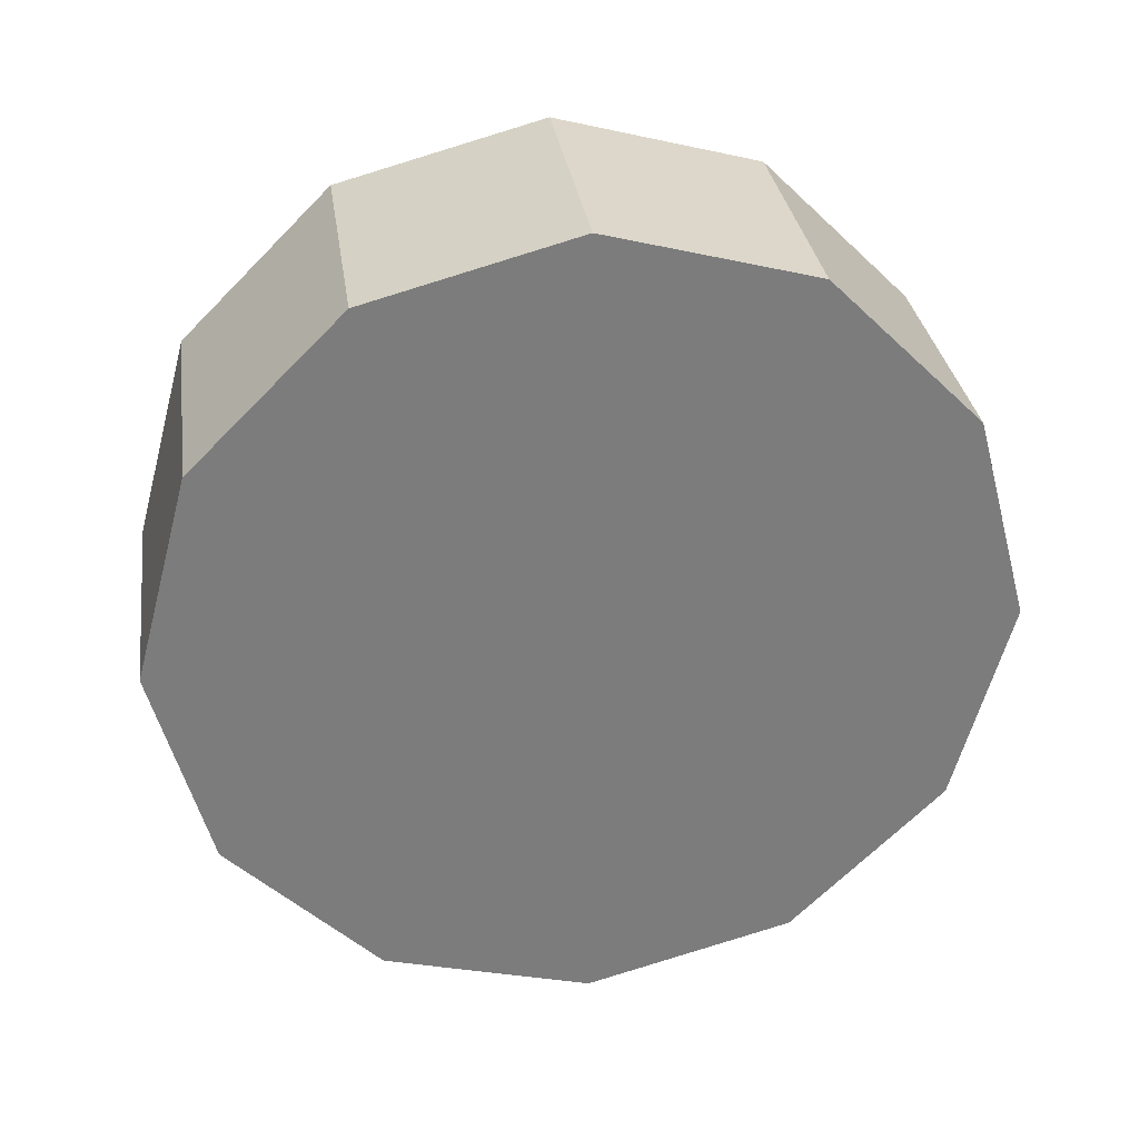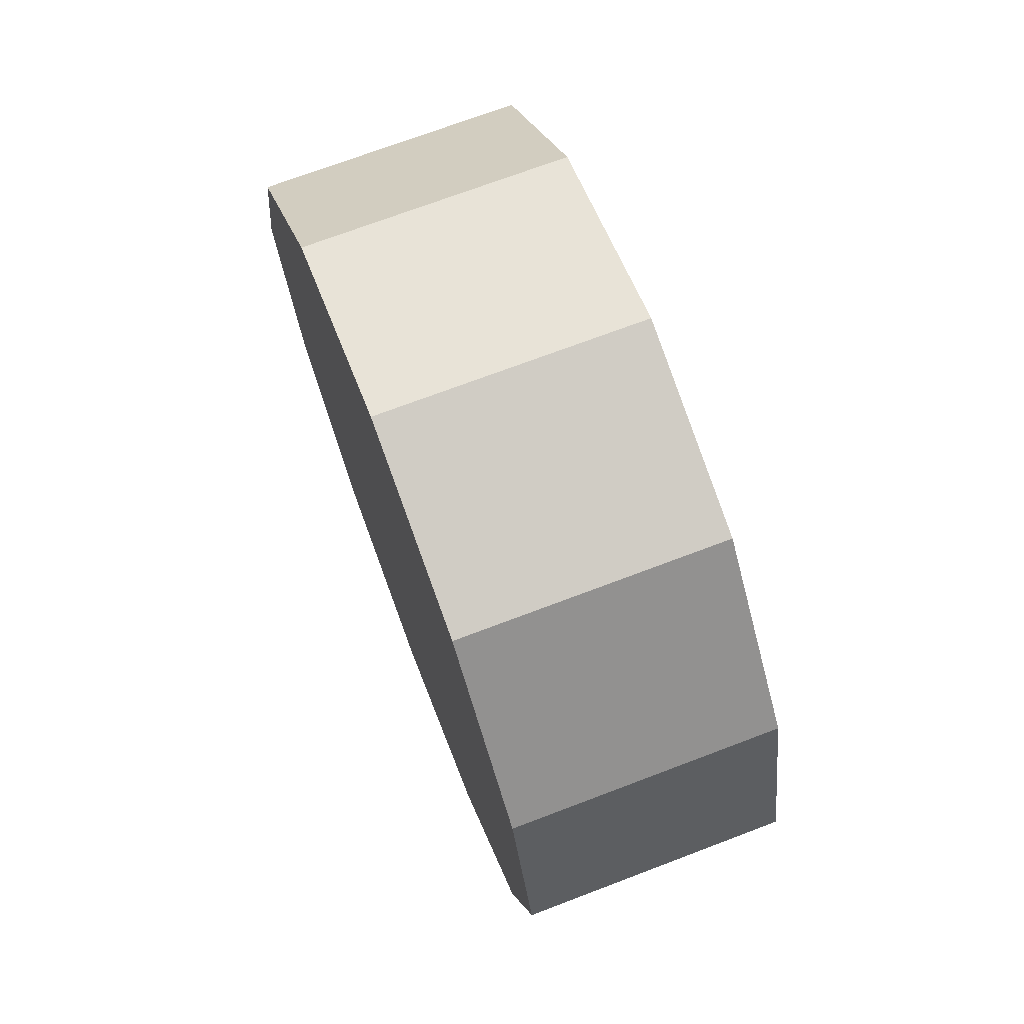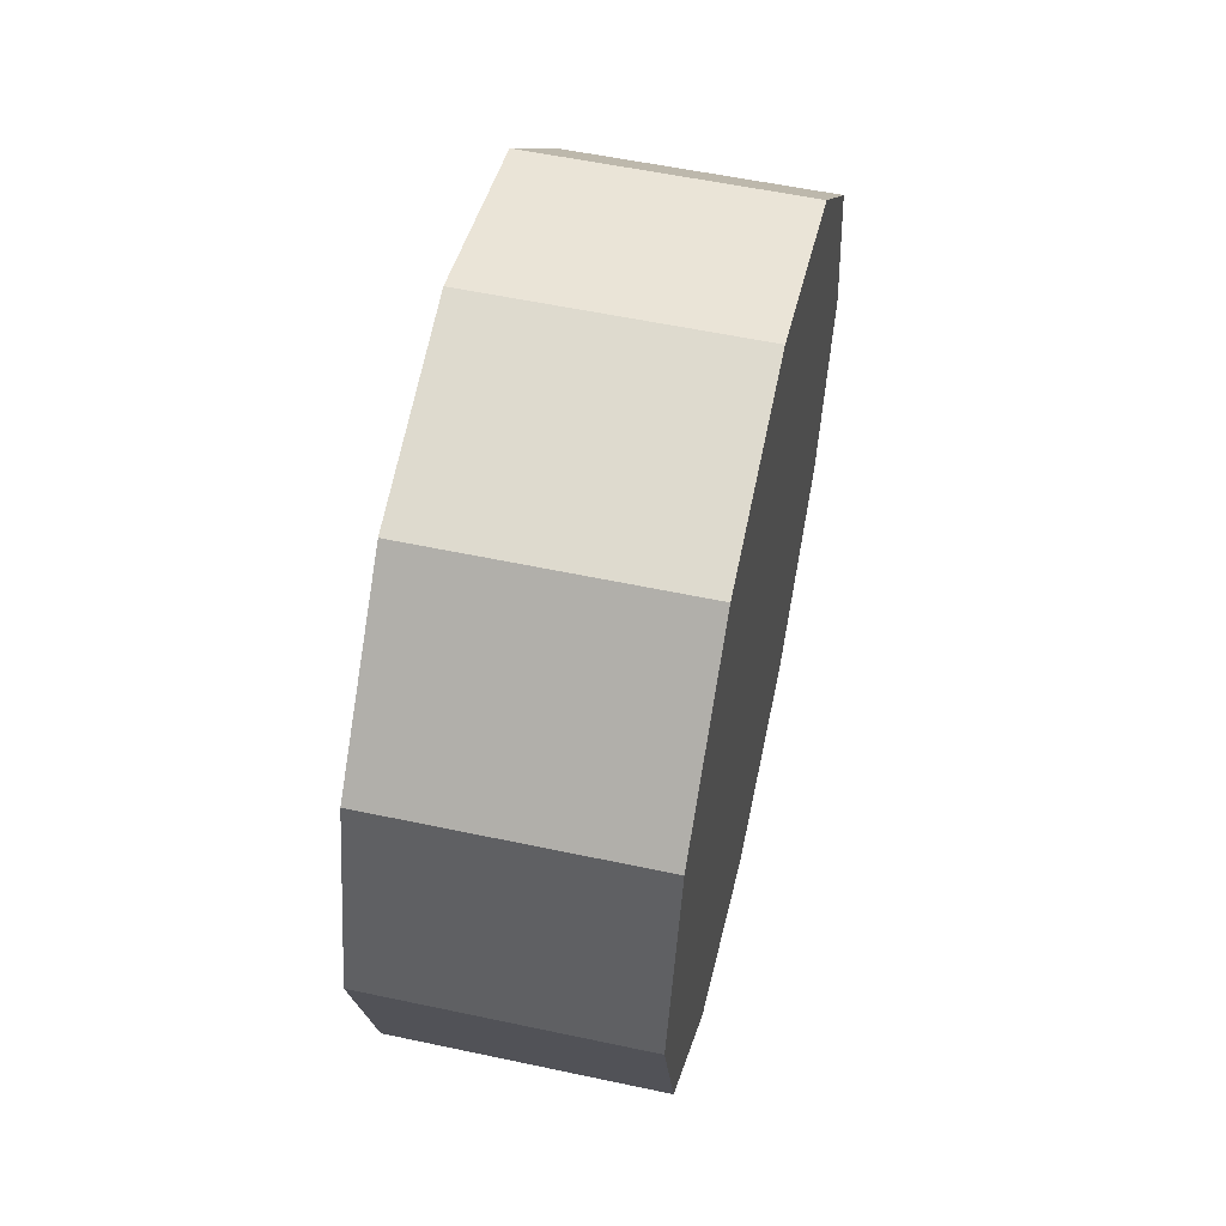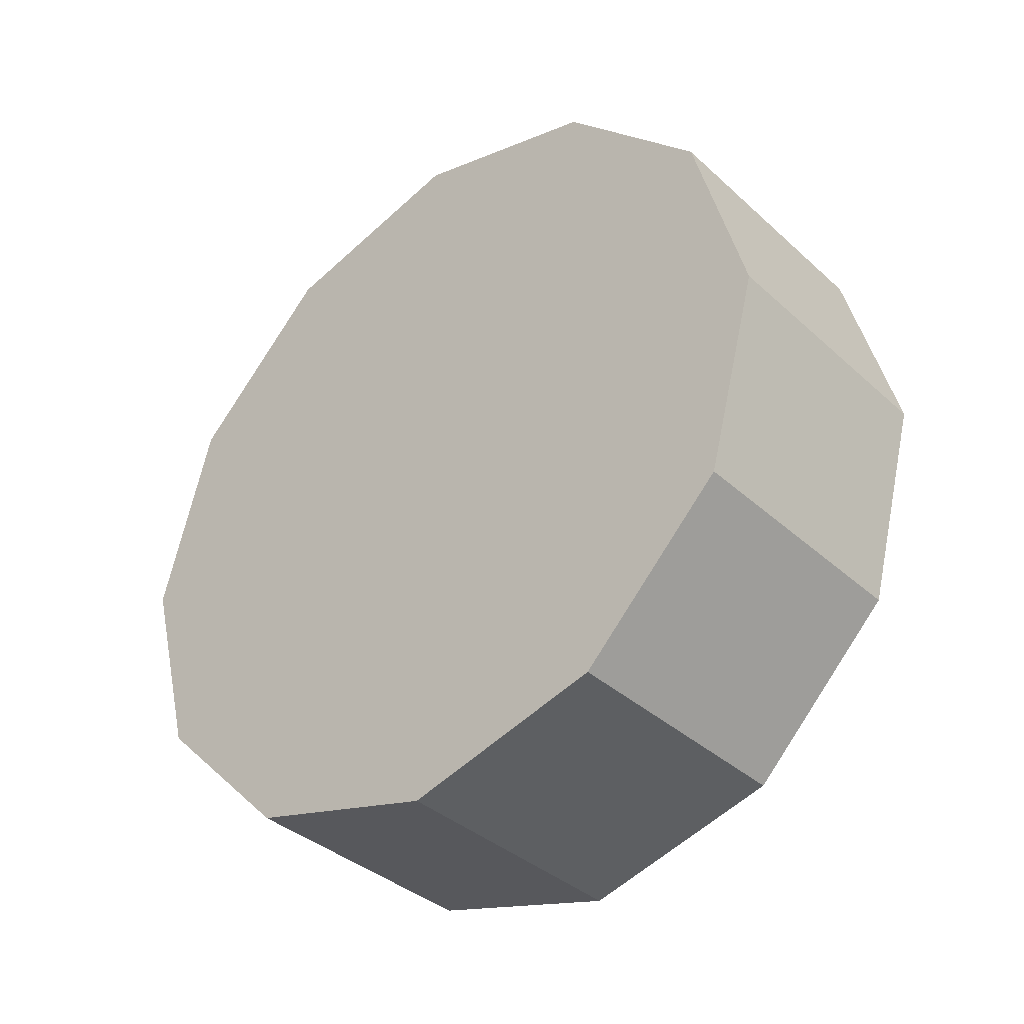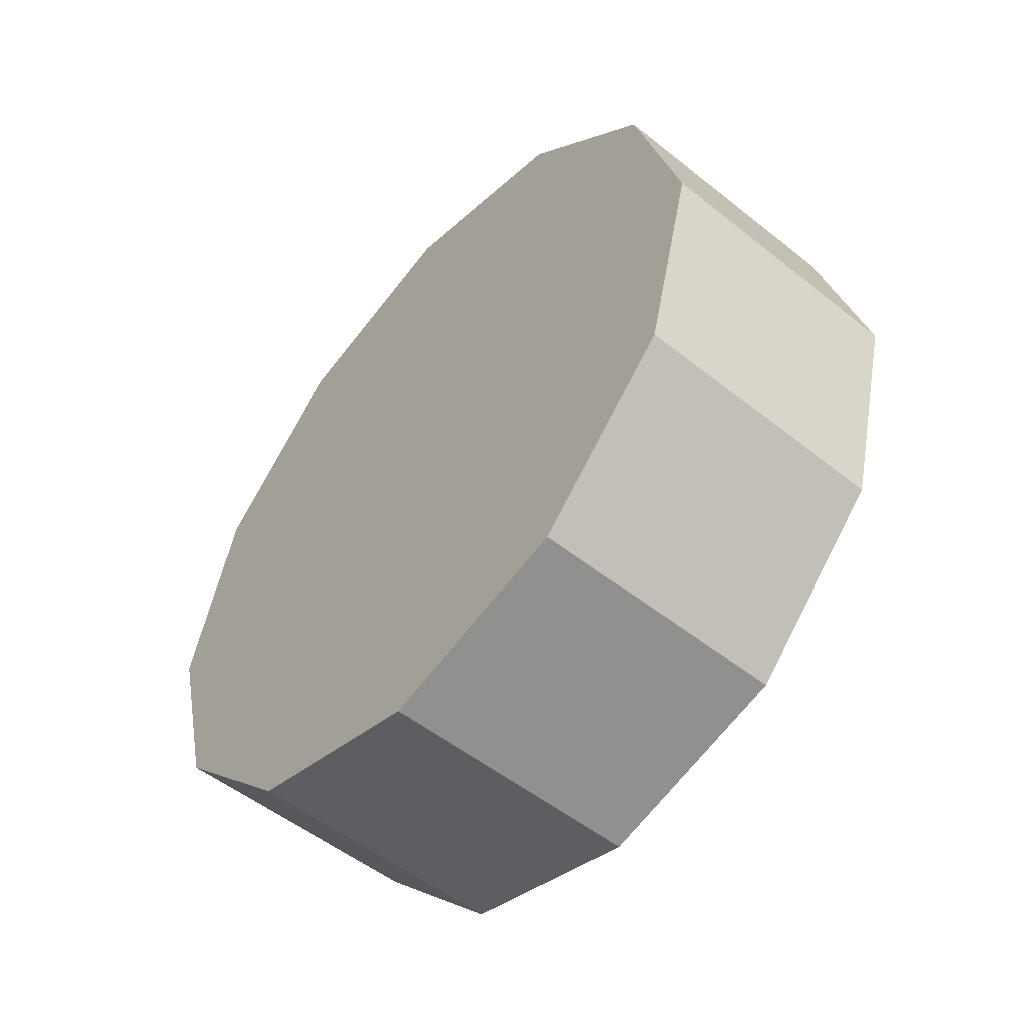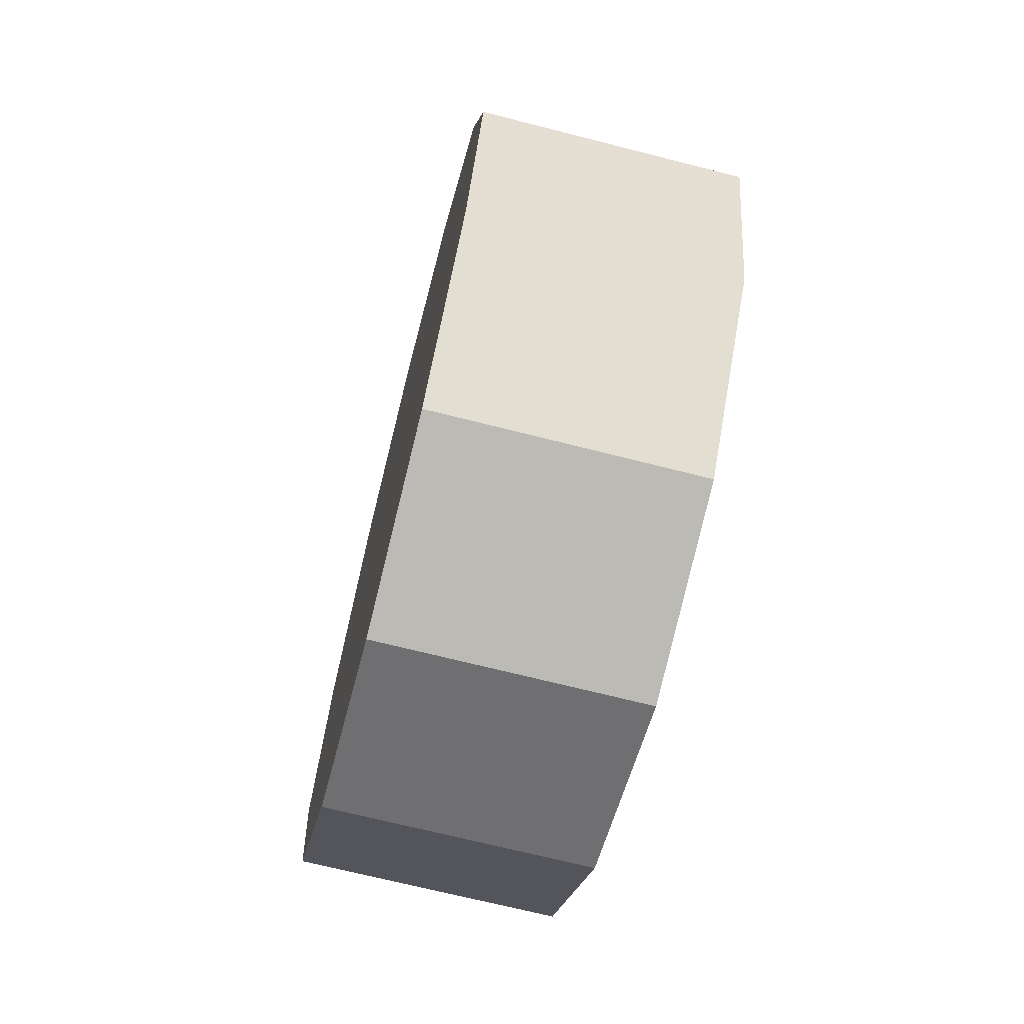
<metadata>
{"format":"obj","ext":"obj","renderer":"f3d","projection":"perspective","resolution":1024,"background":"white","views":[{"elev":31.6,"azim":81.9,"up":"+Z"},{"elev":71.5,"azim":159.2,"up":"+Y"},{"elev":56.1,"azim":-167.4,"up":"+Y"},{"elev":-36.9,"azim":-49.2,"up":"+Z"},{"elev":-52.7,"azim":-40.5,"up":"+Z"},{"elev":-69.3,"azim":165.7,"up":"+Y"}]}
</metadata>
<code>
g van_rl_wheel_mesh
v -0.1185 0.313 -0.1807
v -0.1185 0.1807 -0.313
v 0.1185 0.1807 -0.313
v 0.1185 0.313 -0.1807
v -0.1185 0.1807 -0.313
v -0.1185 0.0003536 -0.3618
v 0.1185 0.0003536 -0.3618
v 0.1185 0.1807 -0.313
v -0.1185 0.0003536 -0.3618
v -0.1185 -0.1807 -0.313
v 0.1185 -0.1807 -0.313
v 0.1185 0.0003536 -0.3618
v -0.1185 -0.1807 -0.313
v -0.1185 -0.313 -0.1807
v 0.1185 -0.313 -0.1807
v 0.1185 -0.1807 -0.313
v -0.1185 -0.313 -0.1807
v -0.1185 -0.3618 -0.0003536
v 0.1185 -0.3618 -0.0003536
v 0.1185 -0.313 -0.1807
v -0.1185 -0.3618 -0.0003536
v -0.1185 -0.313 0.1807
v 0.1185 -0.313 0.1807
v 0.1185 -0.3618 -0.0003536
v -0.1185 -0.313 0.1807
v -0.1185 -0.1807 0.313
v 0.1185 -0.1807 0.313
v 0.1185 -0.313 0.1807
v -0.1185 -0.1807 0.313
v -0.1185 0.0003536 0.3618
v 0.1185 0.0003536 0.3618
v 0.1185 -0.1807 0.313
v -0.1185 0.0003536 0.3618
v -0.1185 0.1807 0.313
v 0.1185 0.1807 0.313
v 0.1185 0.0003536 0.3618
v -0.1185 0.1807 0.313
v -0.1185 0.313 0.1807
v 0.1185 0.313 0.1807
v 0.1185 0.1807 0.313
v -0.1185 0.313 0.1807
v -0.1185 0.3618 -0.0003536
v 0.1185 0.3618 -0.0003536
v 0.1185 0.313 0.1807
v -0.1185 0.3618 -0.0003536
v -0.1185 0.313 -0.1807
v 0.1185 0.313 -0.1807
v 0.1185 0.3618 -0.0003536
v -0.1185 0.1807 -0.313
v -0.1185 0.313 -0.1807
v -0.1185 0.0003536 -0.0003536
v -0.1185 0.0003536 -0.3618
v -0.1185 -0.1807 -0.313
v -0.1185 -0.313 -0.1807
v -0.1185 -0.3618 -0.0003536
v -0.1185 -0.313 0.1807
v -0.1185 -0.1807 0.313
v -0.1185 0.0003536 0.3618
v -0.1185 0.1807 0.313
v -0.1185 0.313 0.1807
v -0.1185 0.3618 -0.0003536
v 0.1185 0.313 -0.1807
v 0.1185 0.1807 -0.313
v 0.1185 0.3618 -0.0003536
v 0.1185 0.0003536 -0.3618
v 0.1185 0.3618 -0.0003536
v 0.1185 -0.1807 -0.313
v 0.1185 0.3618 -0.0003536
v 0.1185 -0.313 -0.1807
v 0.1185 0.3618 -0.0003536
v 0.1185 -0.3618 -0.0003536
v 0.1185 0.1807 0.313
v 0.1185 0.313 0.1807
v 0.1185 -0.3618 -0.0003536
v 0.1185 -0.313 0.1807
v 0.1185 0.3618 -0.0003536
v 0.1185 -0.313 0.1807
v 0.1185 -0.1807 0.313
v 0.1185 0.3618 -0.0003536
v 0.1185 -0.1807 0.313
v 0.1185 0.0003536 0.3618
v 0.1185 0.3618 -0.0003536
v 0.1185 0.0003536 0.3618
v 0.1185 0.1807 0.313
f 3 2 1
f 4 3 1
f 7 6 5
f 8 7 5
f 11 10 9
f 12 11 9
f 15 14 13
f 16 15 13
f 19 18 17
f 20 19 17
f 23 22 21
f 24 23 21
f 27 26 25
f 28 27 25
f 31 30 29
f 32 31 29
f 35 34 33
f 36 35 33
f 39 38 37
f 40 39 37
f 43 42 41
f 44 43 41
f 47 46 45
f 48 47 45
f 51 50 49
f 51 49 52
f 51 52 53
f 51 53 54
f 51 54 55
f 51 55 56
f 51 56 57
f 51 57 58
f 51 58 59
f 51 59 60
f 51 60 61
f 51 61 50
f 64 63 62
f 66 65 63
f 68 67 65
f 70 69 67
f 70 71 69
f 64 73 72
f 76 75 74
f 79 78 77
f 82 81 80
f 82 84 83

</code>
